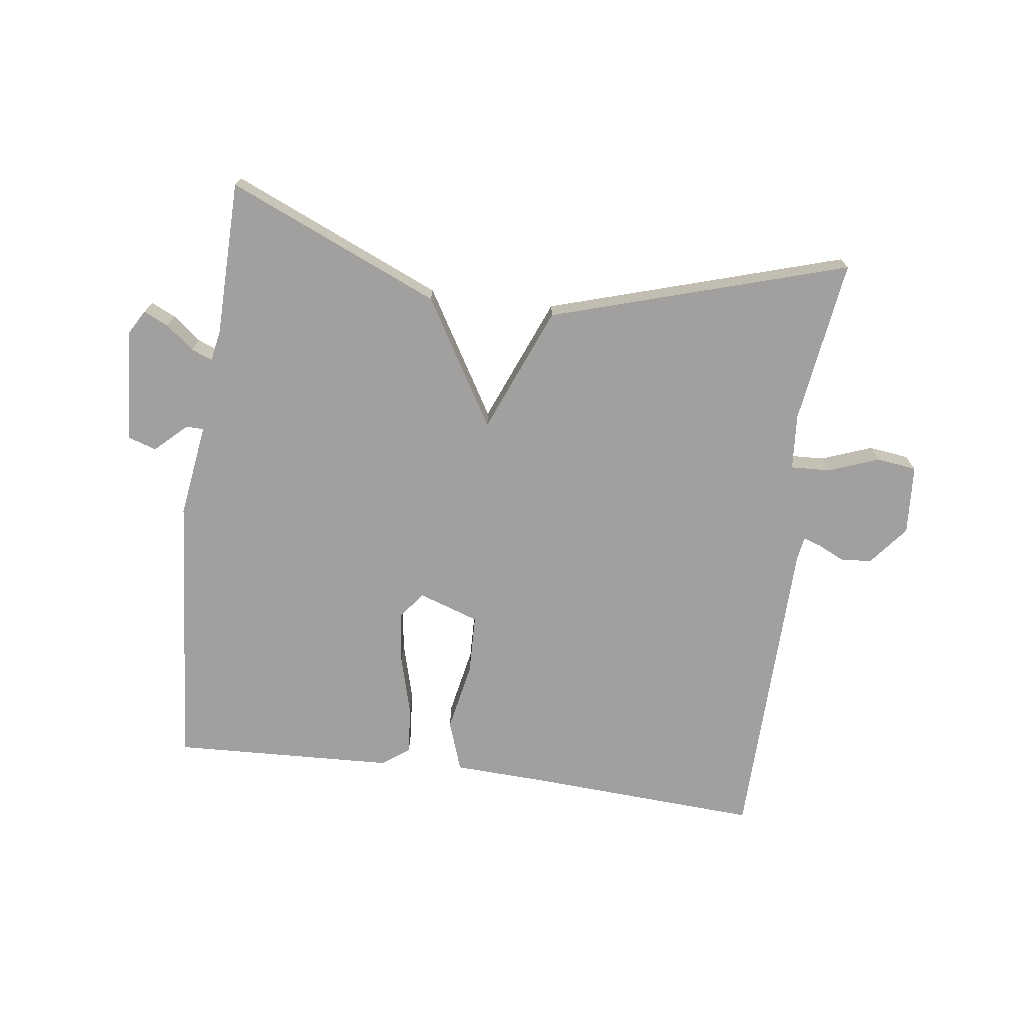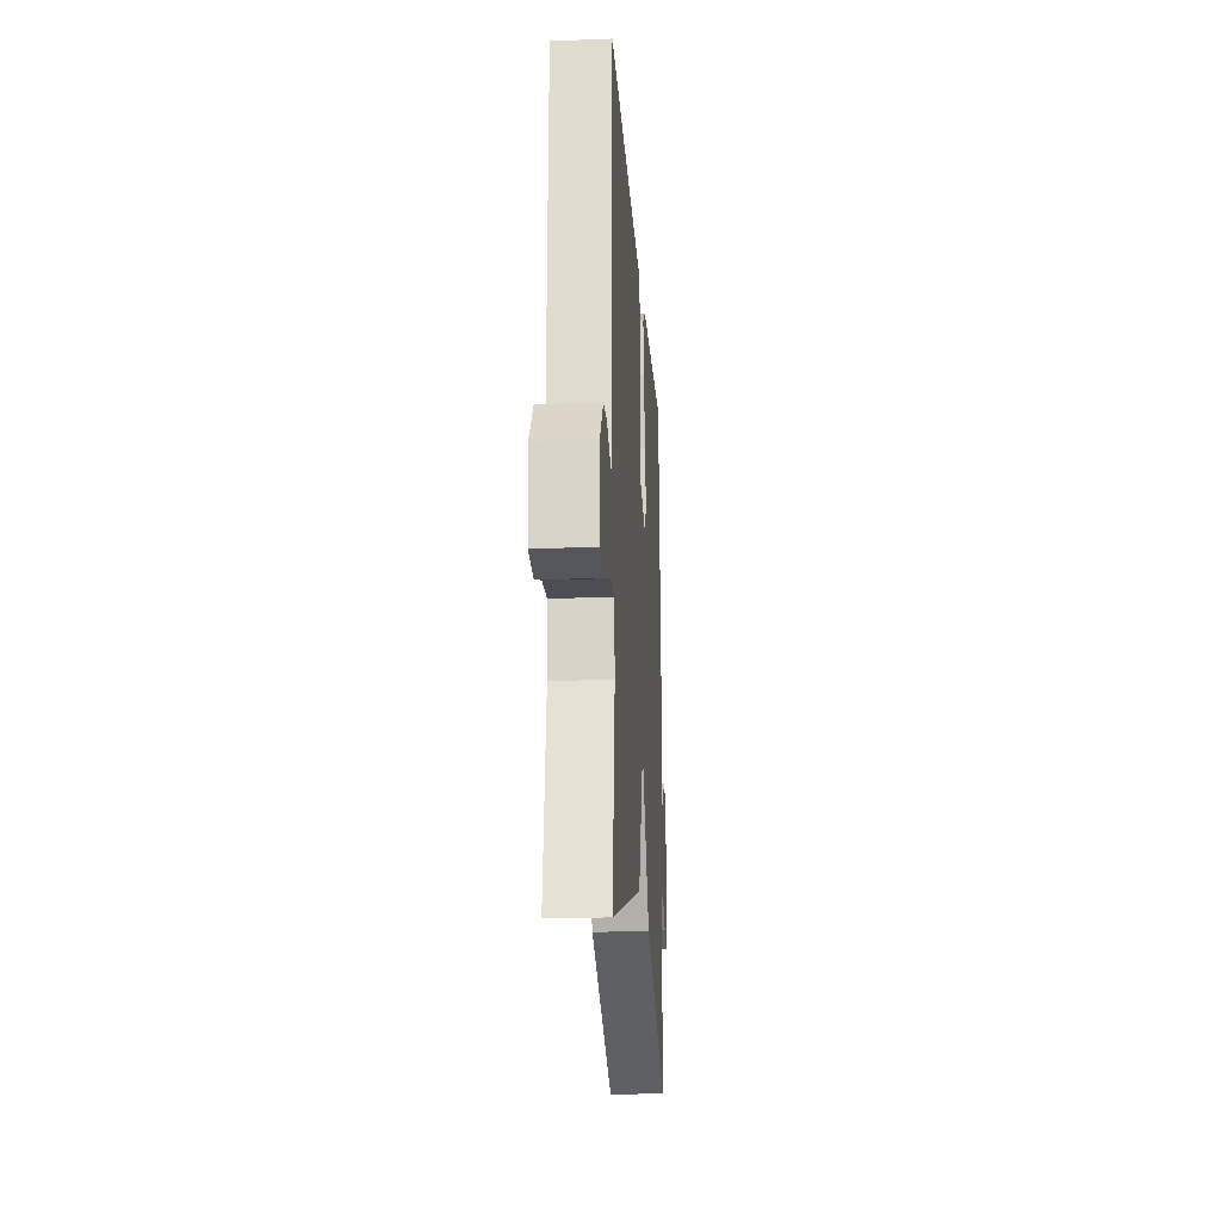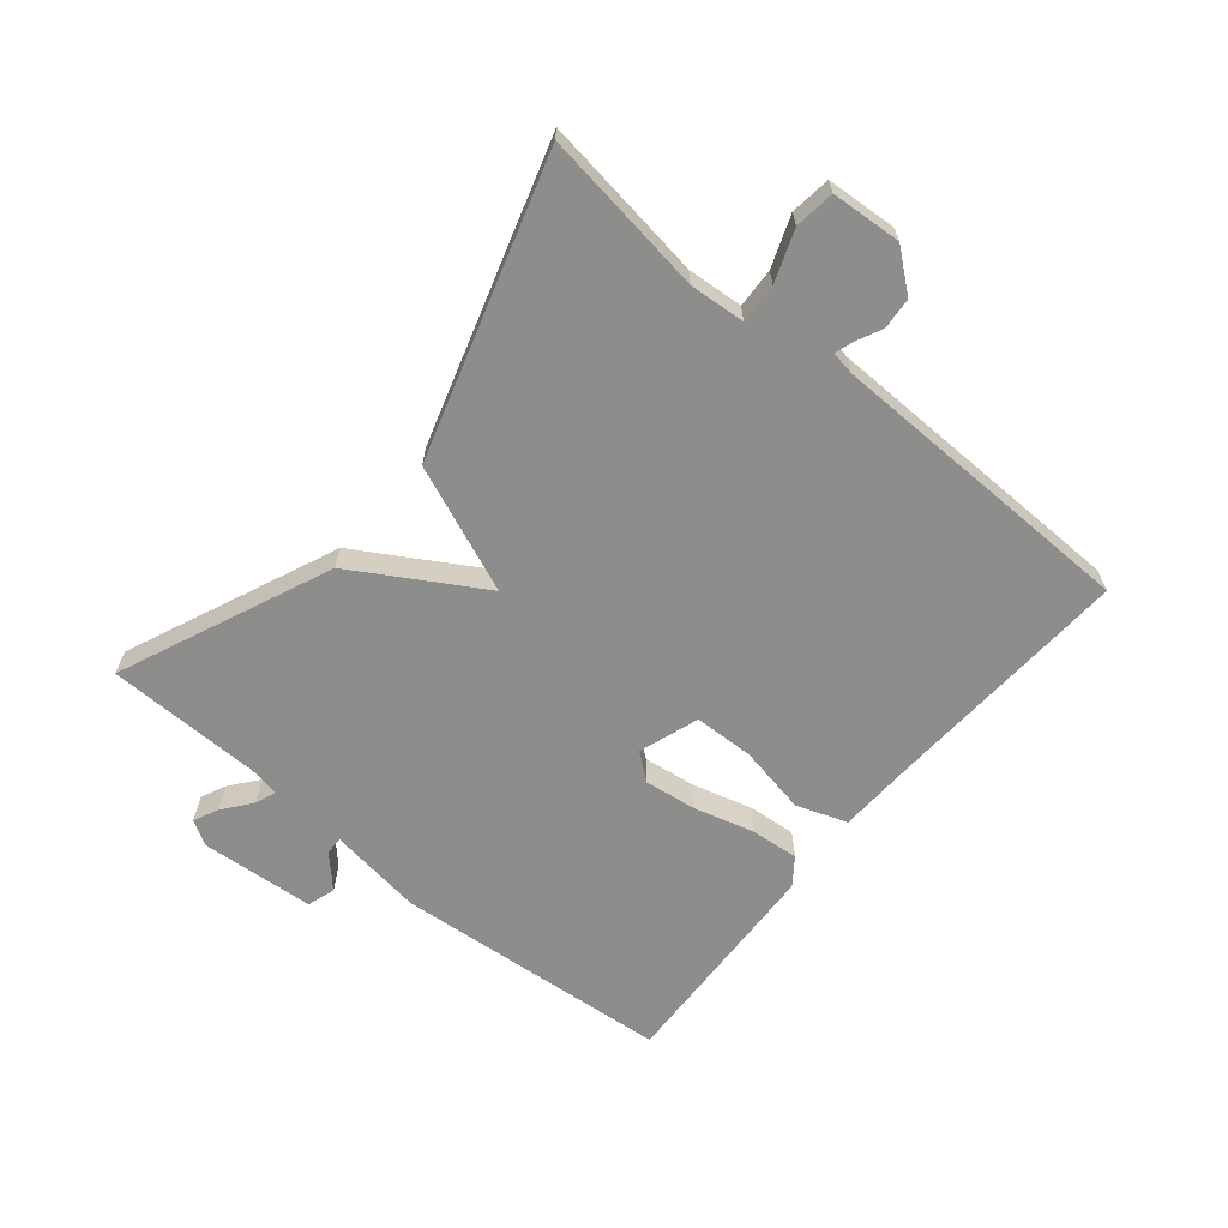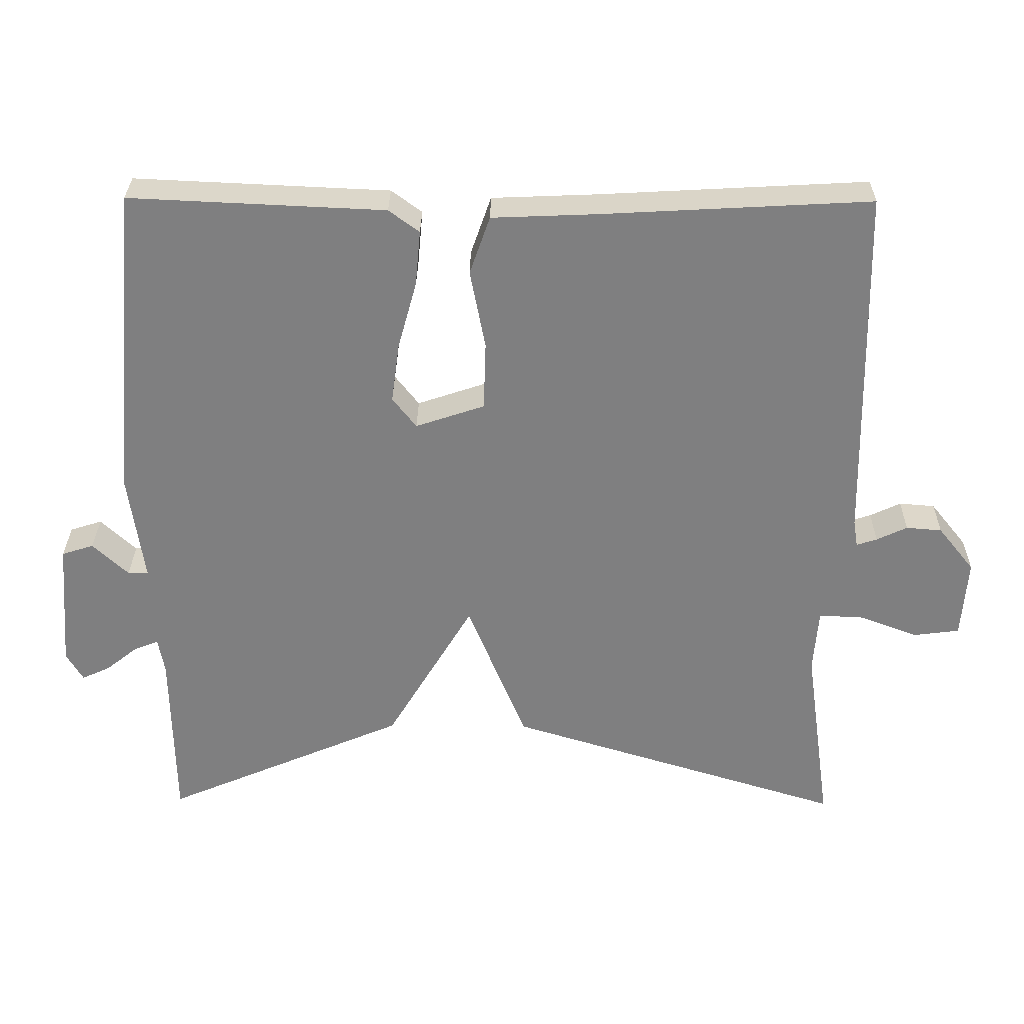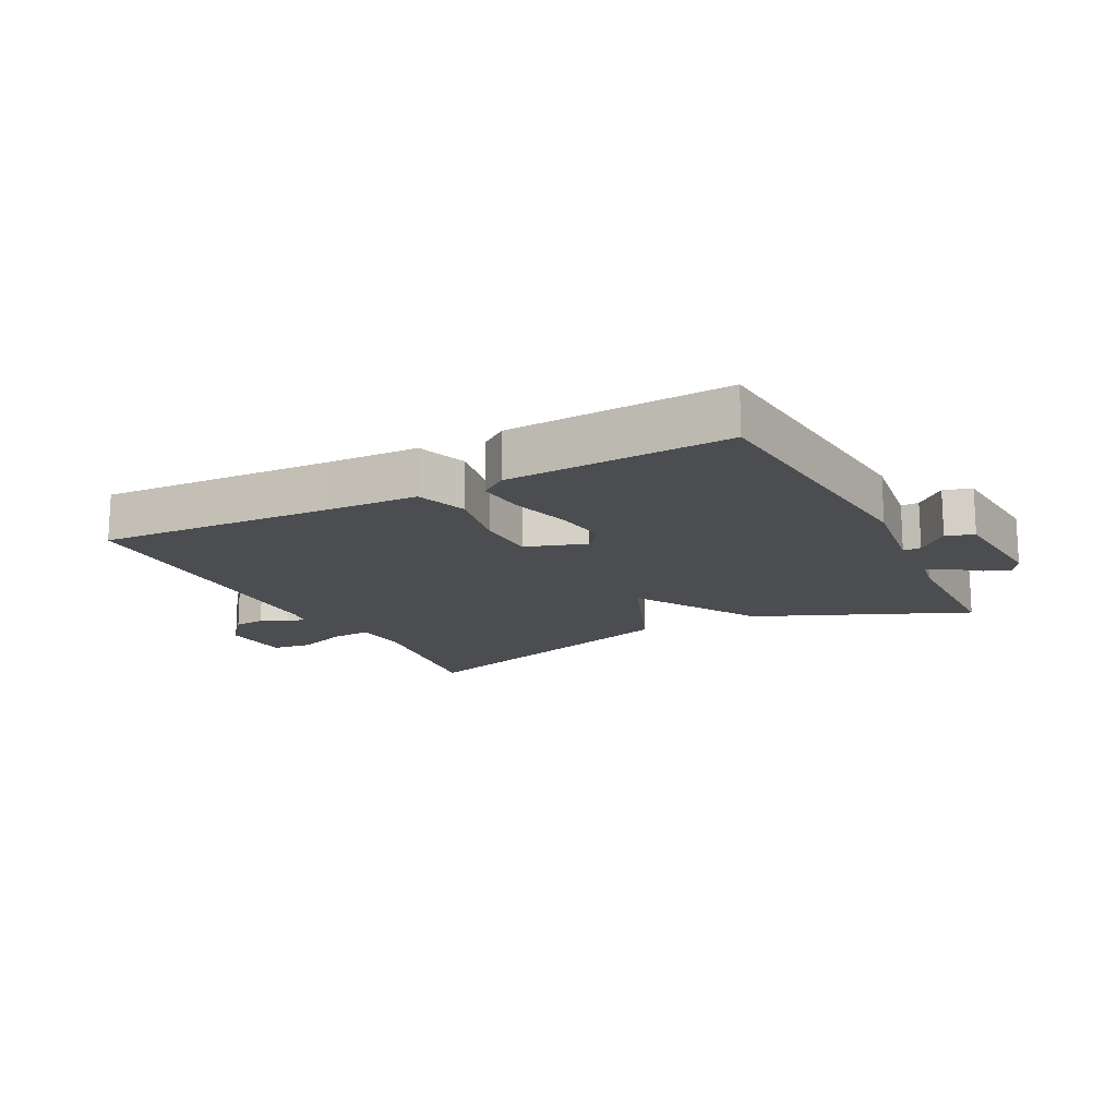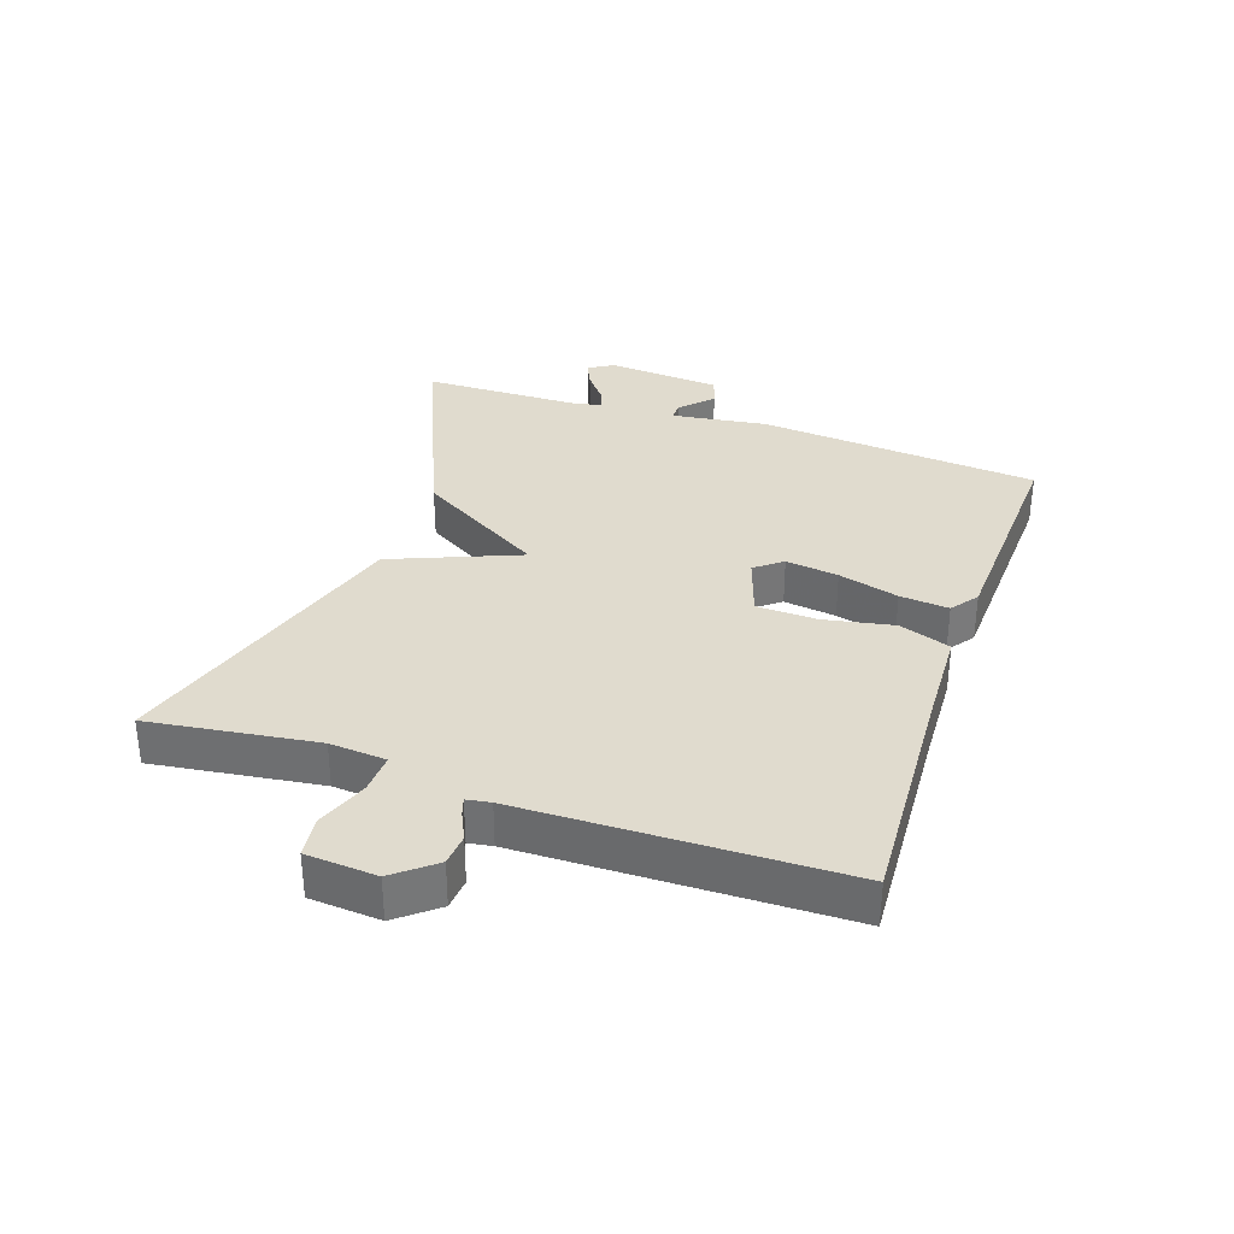
<metadata>
{"format":"obj","ext":"obj","renderer":"f3d","projection":"perspective","resolution":1024,"background":"white","views":[{"elev":-71.8,"azim":172.3,"up":"+Y"},{"elev":-20.2,"azim":-86.1,"up":"+Z"},{"elev":-64.5,"azim":-129.7,"up":"+Y"},{"elev":30.1,"azim":-179.3,"up":"+Z"},{"elev":-15.8,"azim":27.4,"up":"+Y"},{"elev":33.7,"azim":-71.1,"up":"+Y"}]}
</metadata>
<code>
v -0.5 0.07 0.5
v -0.133 0.07 0.48
v 0.013 0.07 0.474
v 0.041 0.07 0.394
v 0.02 0.07 0.285
v 0.023 0.07 0.191
v 0.118 0.07 0.159
v 0.151 0.07 0.201
v 0.14 0.07 0.283
v 0.114 0.07 0.377
v 0.107 0.07 0.453
v 0.149 0.07 0.484
v 0.5 0.07 0.5
v 0.538 0.07 0.062
v 0.517 0.07 -0.087
v 0.545 0.07 -0.087
v 0.594 0.07 -0.041
v 0.638 0.07 -0.055
v 0.652 0.07 -0.234
v 0.629 0.07 -0.273
v 0.59 0.07 -0.255
v 0.546 0.07 -0.22
v 0.513 0.07 -0.207
v 0.504 0.07 -0.256
v 0.5 0.07 -0.5
v 0.166 0.07 -0.357
v 0.047 0.07 -0.158
v -0.034 0.07 -0.357
v -0.5 0.07 -0.5
v -0.464 0.07 -0.241
v -0.471 0.07 -0.153
v -0.533 0.07 -0.156
v -0.613 0.07 -0.186
v -0.676 0.07 -0.178
v -0.684 0.07 -0.068
v -0.634 0.07 -0.006
v -0.585 0.07 -0.002
v -0.543 0.07 -0.022
v -0.515 0.07 -0.031
v -0.509 0.07 0.006
v -0.5 0 0.5
v -0.133 0 0.48
v 0.013 0 0.474
v 0.041 0 0.394
v 0.02 0 0.285
v 0.023 0 0.191
v 0.118 0 0.159
v 0.151 0 0.201
v 0.14 0 0.283
v 0.114 0 0.377
v 0.107 0 0.453
v 0.149 0 0.484
v 0.5 0 0.5
v 0.538 0 0.062
v 0.517 0 -0.087
v 0.545 0 -0.087
v 0.594 0 -0.041
v 0.638 0 -0.055
v 0.652 0 -0.234
v 0.629 0 -0.273
v 0.59 0 -0.255
v 0.546 0 -0.22
v 0.513 0 -0.207
v 0.504 0 -0.256
v 0.5 0 -0.5
v 0.166 0 -0.357
v 0.047 0 -0.158
v -0.034 0 -0.357
v -0.5 0 -0.5
v -0.464 0 -0.241
v -0.471 0 -0.153
v -0.533 0 -0.156
v -0.613 0 -0.186
v -0.676 0 -0.178
v -0.684 0 -0.068
v -0.634 0 -0.006
v -0.585 0 -0.002
v -0.543 0 -0.022
v -0.515 0 -0.031
v -0.509 0 0.006
f 36 37 38
f 35 36 38
f 34 35 38
f 33 34 38
f 32 33 38
f 31 32 38 39
f 27 28 29 30
f 27 30 31
f 24 25 26 27
f 23 24 27
f 20 21 22
f 19 20 22
f 18 19 22
f 17 18 22
f 16 17 22
f 15 16 22 23
f 13 14 15
f 12 13 15
f 11 12 15
f 10 11 15
f 9 10 15
f 8 9 15 23
f 7 8 23 27
f 2 3 4 5
f 2 5 6
f 1 2 6
f 40 1 6
f 31 39 40
f 27 31 40
f 7 27 40
f 6 7 40
f 78 77 76
f 78 76 75
f 78 75 74
f 78 74 73
f 78 73 72
f 79 78 72 71
f 70 69 68 67
f 71 70 67
f 67 66 65 64
f 67 64 63
f 62 61 60
f 62 60 59
f 62 59 58
f 62 58 57
f 62 57 56
f 63 62 56 55
f 55 54 53
f 55 53 52
f 55 52 51
f 55 51 50
f 55 50 49
f 63 55 49 48
f 67 63 48 47
f 45 44 43 42
f 46 45 42
f 46 42 41
f 46 41 80
f 80 79 71
f 80 71 67
f 80 67 47
f 80 47 46
f 1 41 42 2
f 2 42 43 3
f 3 43 44 4
f 4 44 45 5
f 5 45 46 6
f 6 46 47 7
f 7 47 48 8
f 8 48 49 9
f 9 49 50 10
f 10 50 51 11
f 11 51 52 12
f 12 52 53 13
f 13 53 54 14
f 14 54 55 15
f 15 55 56 16
f 16 56 57 17
f 17 57 58 18
f 18 58 59 19
f 19 59 60 20
f 20 60 61 21
f 21 61 62 22
f 22 62 63 23
f 23 63 64 24
f 24 64 65 25
f 25 65 66 26
f 26 66 67 27
f 27 67 68 28
f 28 68 69 29
f 29 69 70 30
f 30 70 71 31
f 31 71 72 32
f 32 72 73 33
f 33 73 74 34
f 34 74 75 35
f 35 75 76 36
f 36 76 77 37
f 37 77 78 38
f 38 78 79 39
f 39 79 80 40
f 40 80 41 1

</code>
